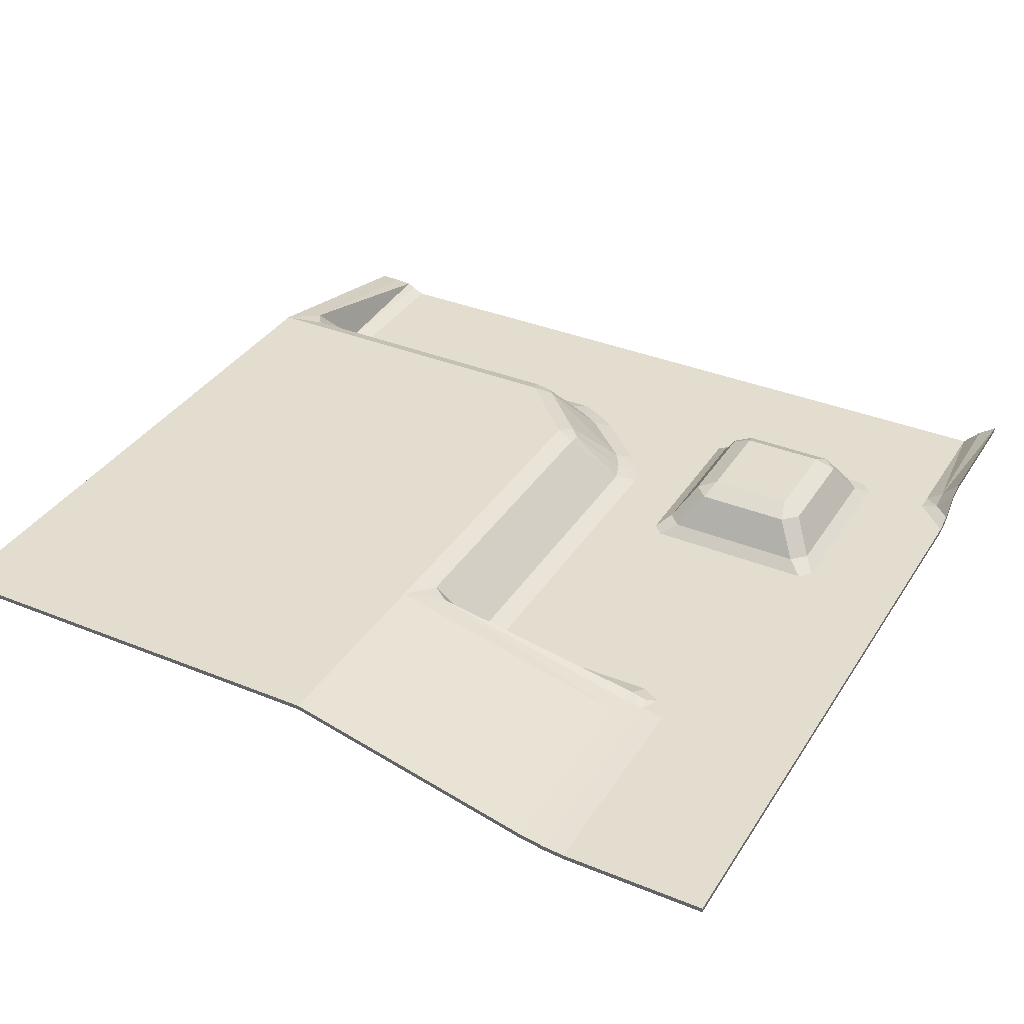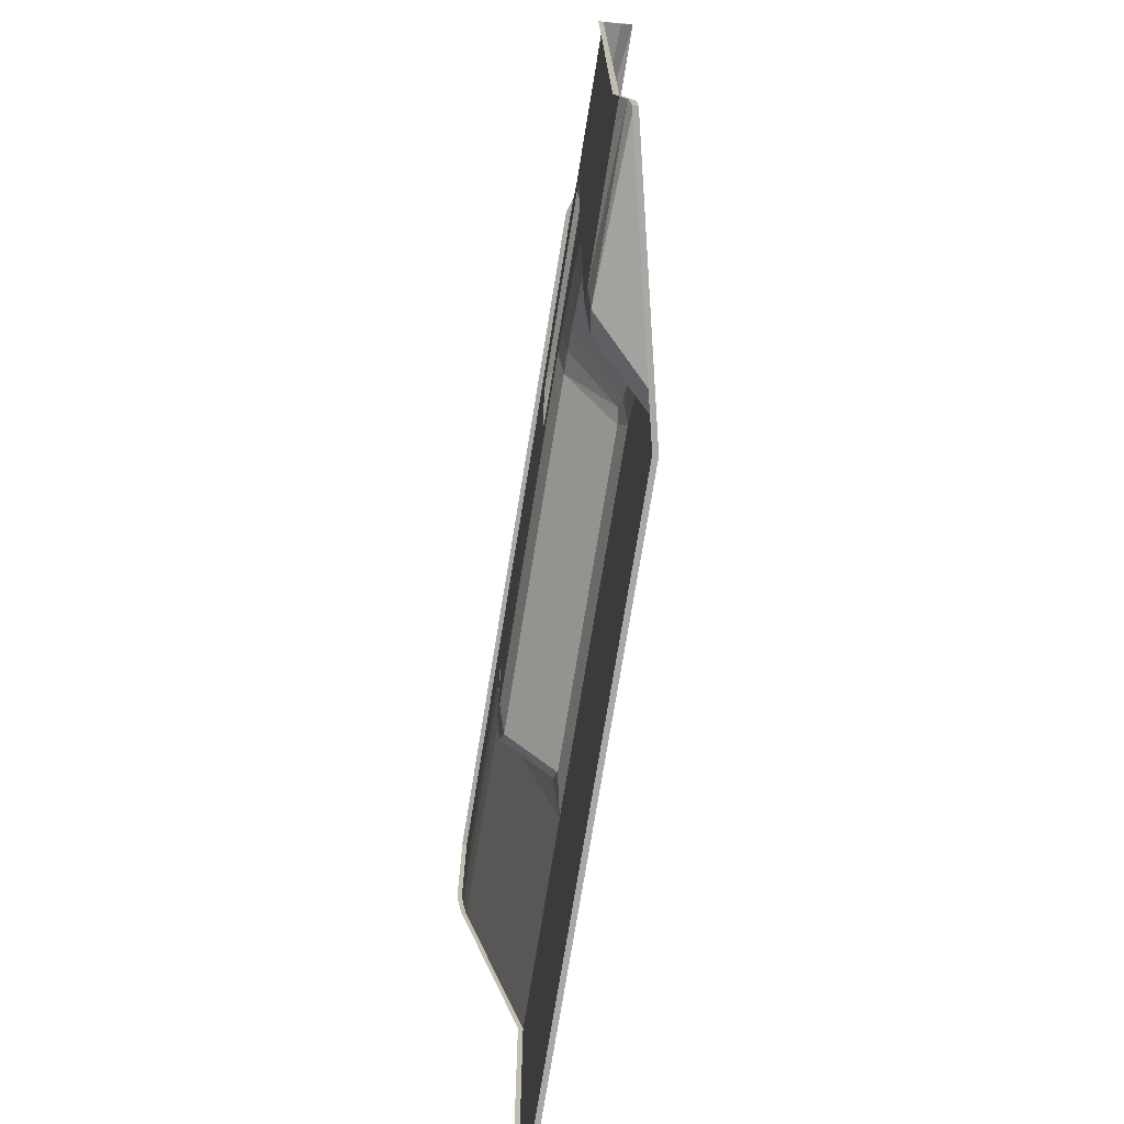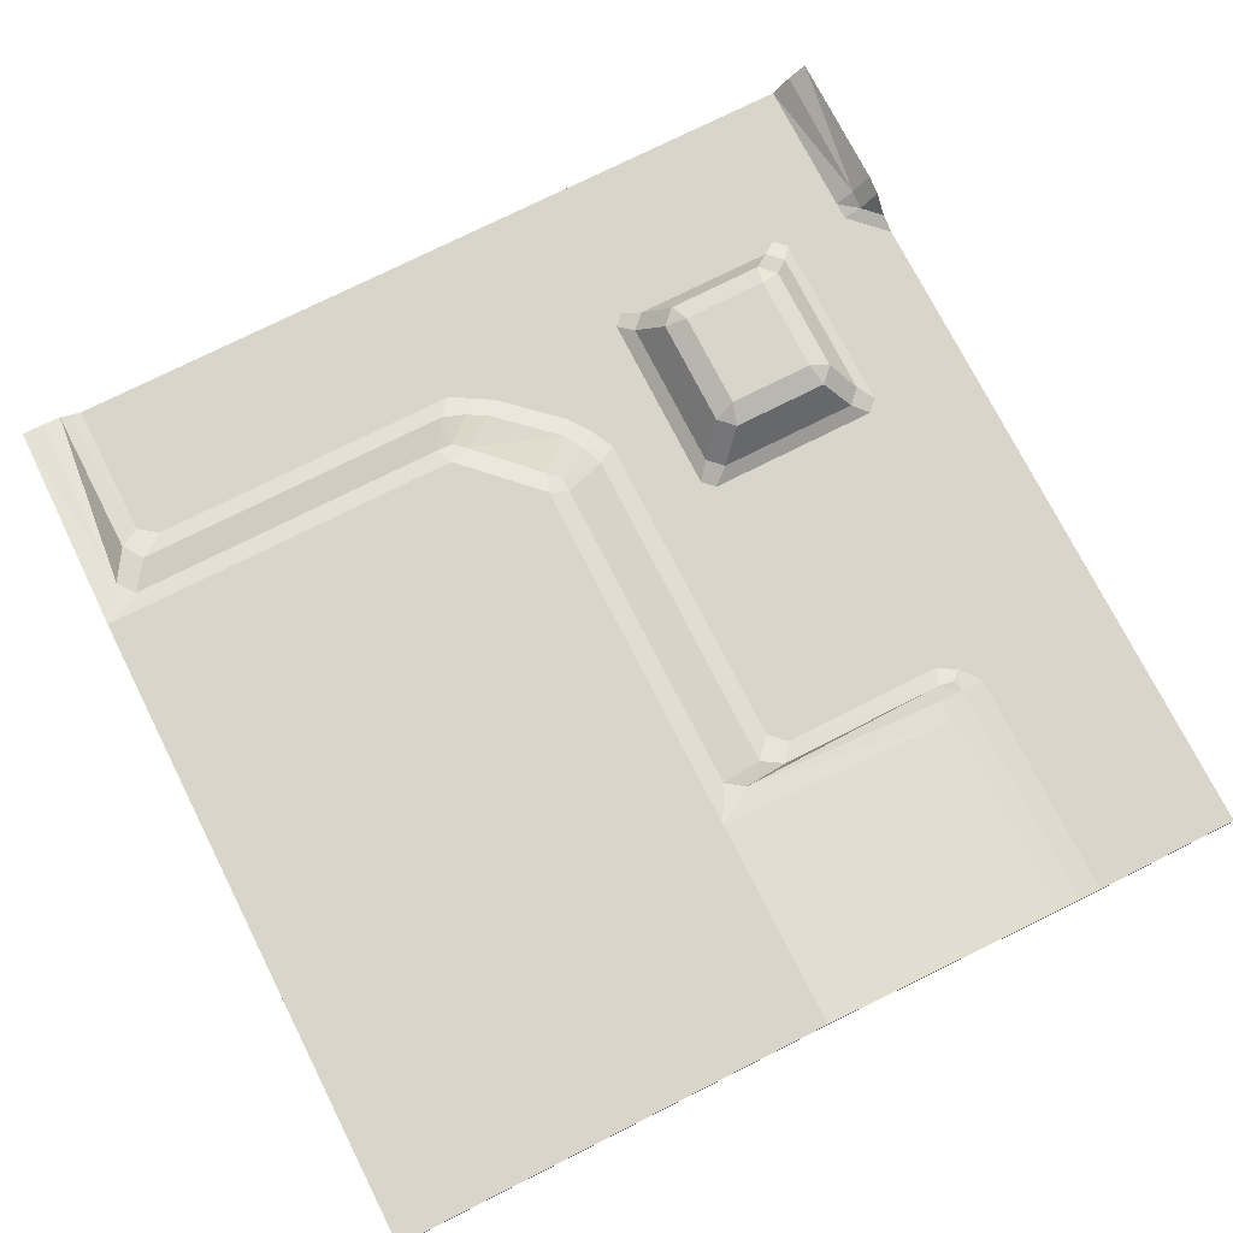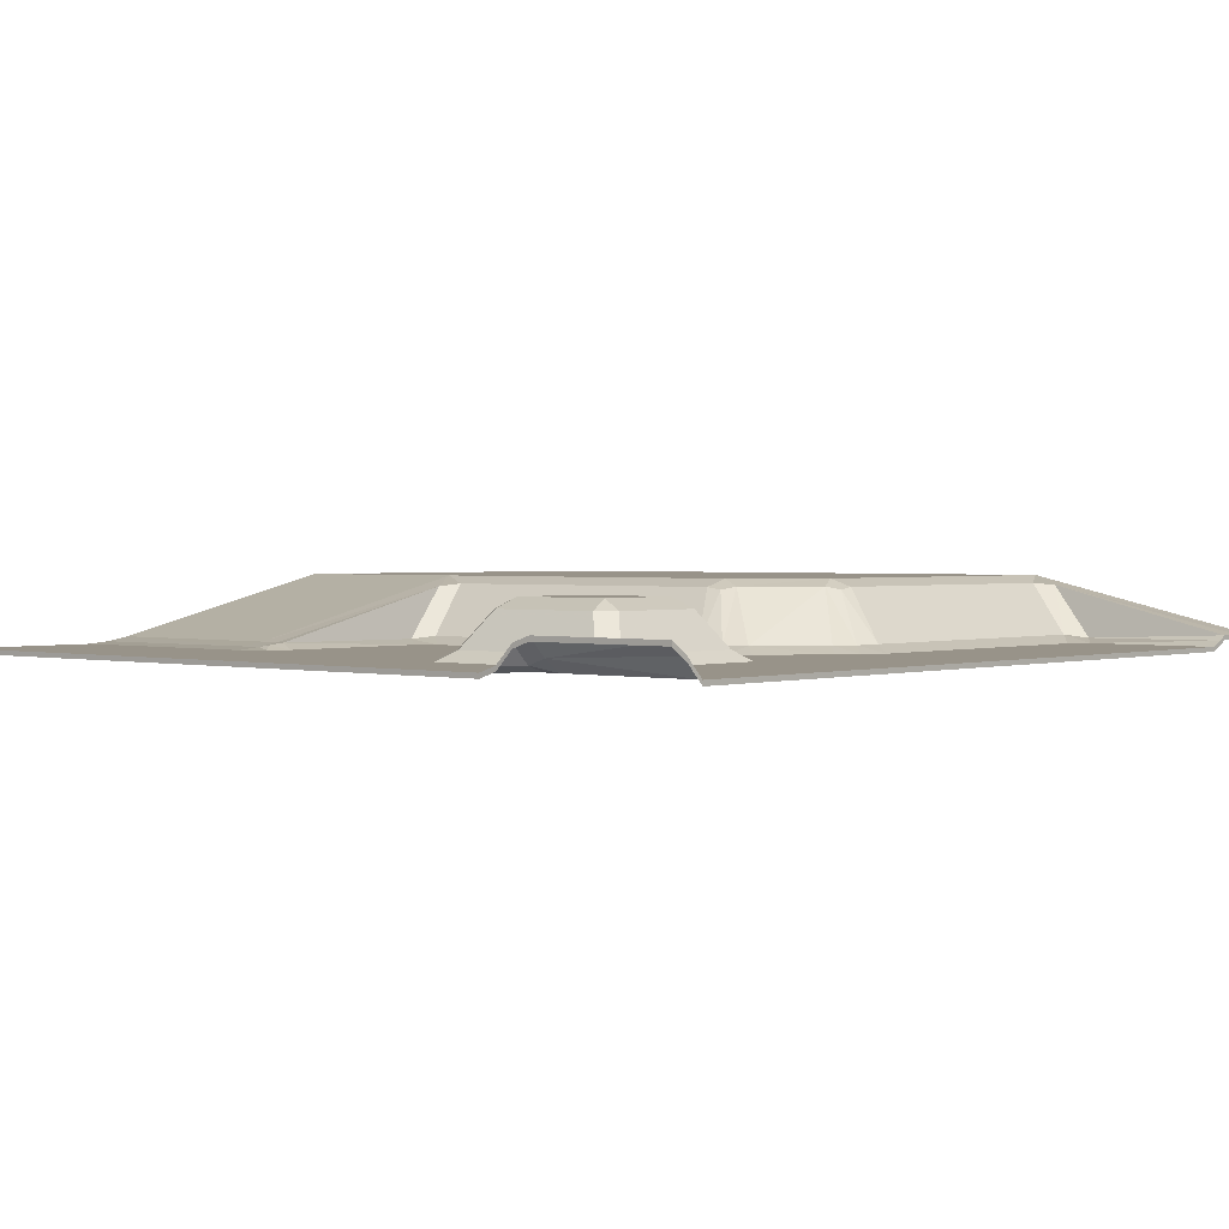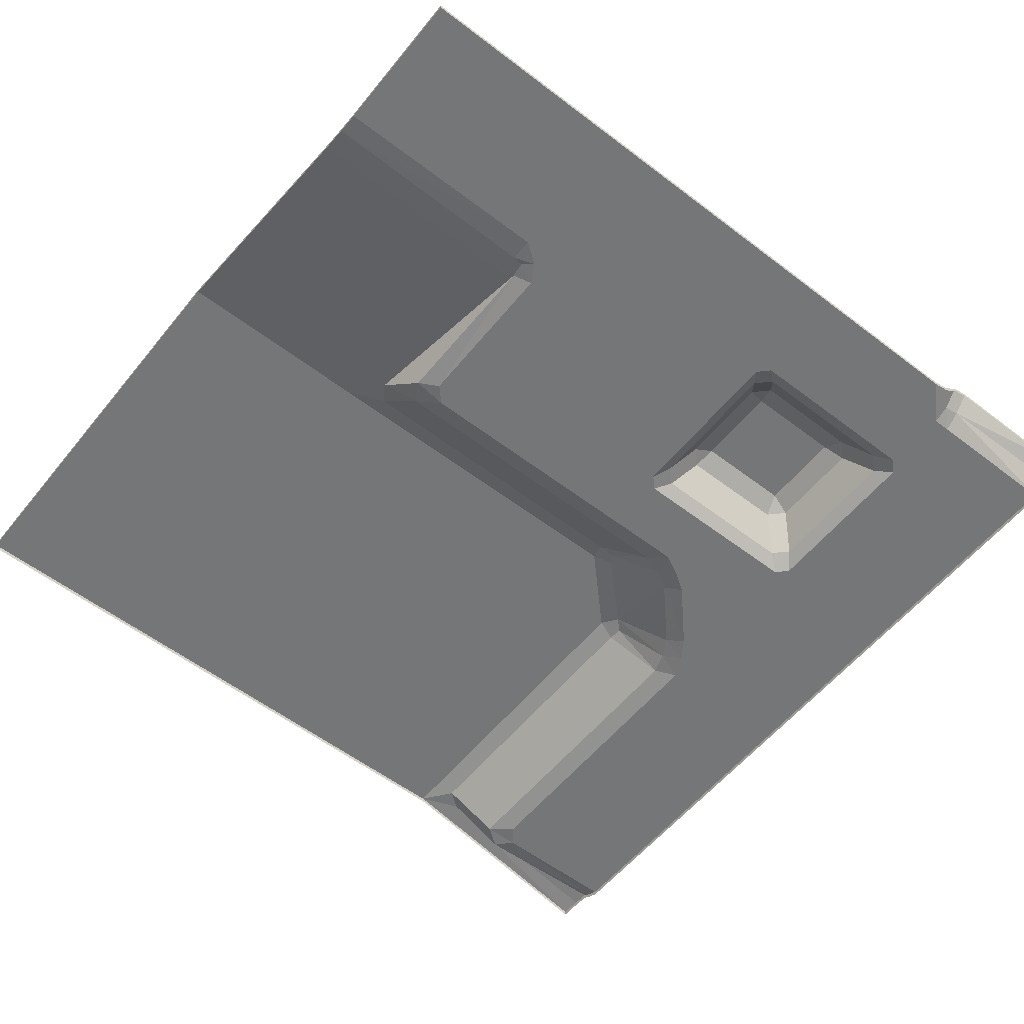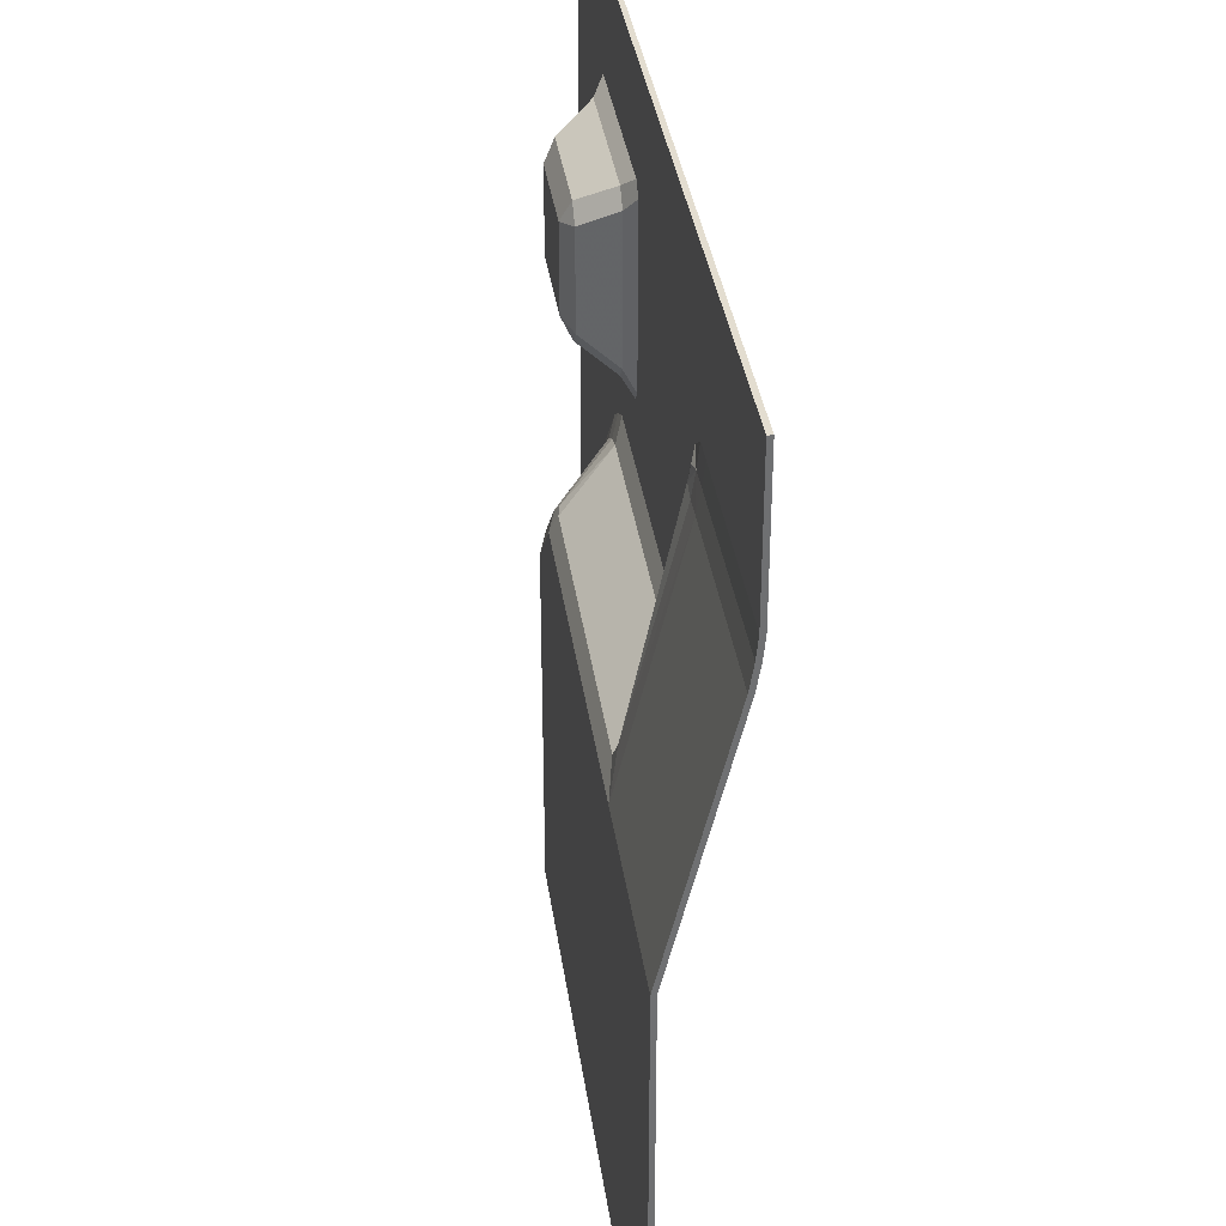
<metadata>
{"format":"obj","ext":"obj","renderer":"f3d","projection":"perspective","resolution":1024,"background":"white","views":[{"elev":35.6,"azim":-61.7,"up":"+Y"},{"elev":-75.2,"azim":80.7,"up":"+Z"},{"elev":74.2,"azim":-116.8,"up":"+Y"},{"elev":1.6,"azim":41.2,"up":"+Y"},{"elev":-56.8,"azim":-38.5,"up":"+Y"},{"elev":35.6,"azim":-98.0,"up":"+Z"}]}
</metadata>
<code>
g ter_lod_057
v 5.244 -0.4219 1.126
v 5.244 0.4016 1.926
v -1.156 0.1271 1.926
v 5.244 0.9506 2.726
v -1.156 0.9506 2.726
v -1.956 0.6761 2.726
v -1.956 -0.1474 1.926
v -2.756 -0.1474 2.726
v -1.156 -0.4219 1.126
v -1.156 0.1271 1.926
v -1.956 -0.1474 1.926
v -1.956 -0.4219 1.126
v -2.756 -0.4219 1.926
v -2.756 -0.1474 2.726
v -3.556 -0.4219 2.726
v -3.556 -0.4219 1.926
v -4.356 -0.4219 2.726
v -34.76 -0.4219 2.726
v 5.244 -0.4219 1.126
v 5.244 -0.4219 -0.4593
v -2.027 -0.4219 -1.9
v -10.47 -0.4219 -1.9
v -2.732 0.04387 -2.494
v -1.505 -0.4219 -2.422
v -2.08 0.04387 -3.146
v -9.769 0.04387 -2.494
v -11 -0.4219 -2.422
v -10.42 0.04387 -3.146
v -10.42 0.04387 -9.589
v -11 -0.4219 -10.31
v -9.769 0.04387 -10.24
v -10.47 -0.4219 -10.83
v -2.027 -0.4219 -10.83
v -7.102 -0.4219 -13.64
v -6.057 -0.4219 -14.17
v -22.2 -0.4219 -13.64
v -6.738 -0.09309 -14.87
v -5.809 -0.09287 -15.43
v -7.852 2.305 -17.2
v -5.178 2.312 -19.86
v -3.419 -0.09989 -18.01
v -8.311 2.166 -16.71
v -2.869 -0.09683 -18.96
v -4.69 2.17 -20.33
v -2.516 -0.06909 -19.99
v -7.757 -0.06909 -14.52
v -9.028 2.281 -16.7
v -5.576 2.634 -20.78
v -4.692 2.281 -21.05
v -8.776 2.634 -17.58
v -25.33 2.634 -37.27
v -5.576 2.634 -37.27
v -25.33 2.634 -17.58
v -34.76 2.634 -37.27
v -34.76 2.634 -17.58
v -25.33 -0.1413 -6.103
v -34.76 -0.1413 -6.103
v -1.632 -0.4219 -19.35
v -2.187 -0.4219 -18.27
v -2.817 -0.4219 -17.29
v -4.692 2.281 -35.62
v -23.71 2.281 -16.7
v -25.38 -0.3167 -5.039
v -24.33 -0.3167 -5.059
v -24.35 -0.1413 -6.146
v -23.71 -0.139 -5.891
v -23.82 -0.232 -5.159
v -22.88 -0.4219 -5.573
v -23.4 -0.4219 -4.67
v -24.37 -0.4219 -3.967
v -25.46 -0.4219 -3.966
v -5.133 -0.4219 -14.8
v -22.88 -0.4219 -12.92
v -23.74 -0.1938 -13.54
v -23.16 -0.06909 -14.52
v -24.28 2.164 -15.86
v -1.505 -0.4219 -10.31
v -2.732 0.04387 -10.24
v -2.08 0.04387 -9.589
v -3.745 1.612 -9.248
v -3.057 1.612 -8.56
v -4.002 2.078 -8.303
v -8.756 1.612 -9.248
v -8.499 2.078 -8.303
v -4.002 2.078 -4.432
v -8.499 2.078 -4.432
v -9.443 1.612 -8.56
v -9.443 1.612 -4.175
v -8.756 1.612 -3.487
v -3.745 1.612 -3.487
v -3.057 1.612 -4.175
v 5.244 0.4016 1.926
v 5.244 0.9506 2.726
v 5.244 0.9506 2.726
v -1.156 0.7338 2.726
v -1.156 0.9506 2.726
v 5.244 0.7338 2.726
v -1.956 0.6761 2.726
v -1.956 0.4593 2.726
v -2.756 -0.1474 2.726
v -2.756 -0.3642 2.726
v -3.556 -0.4219 2.726
v -3.556 -0.6387 2.726
v -4.356 -0.6387 2.726
v -4.356 -0.4219 2.726
v -34.76 -0.6387 2.726
v -34.76 -0.4219 2.726
v 5.244 0.1848 1.926
v 5.244 -0.4219 1.126
v 5.244 -0.6387 1.126
v 5.244 0.4016 1.926
v 5.244 -0.6387 -0.4593
v 5.244 -0.4219 -0.4593
v 5.244 0.7338 2.726
v 5.244 0.9506 2.726
v 5.244 -0.6387 -34.52
v 5.244 -0.4219 -34.52
v 5.244 -0.3785 -35.09
v 5.244 -0.1617 -35.09
v 5.244 -0.1571 -35.45
v 5.244 0.05974 -35.45
v 5.244 -0.09931 -36.27
v 5.244 0.1175 -36.27
v 5.244 -0.08759 -37.27
v 5.244 0.1292 -37.27
v -34.76 -0.6387 -3.966
v -34.76 -0.4219 -3.966
v -34.76 -0.4219 2.726
v -34.76 -0.6387 2.726
v -34.76 -0.5472 -4.958
v -34.76 -0.3304 -4.958
v -34.76 -0.3581 -6.103
v -34.76 -0.1413 -6.103
v -34.76 2.417 -17.58
v -34.76 2.634 -17.58
v -34.76 2.417 -37.27
v -34.76 2.634 -37.27
v -1.632 -0.4219 -33.65
v 5.244 -0.4219 -34.52
v -1.007 -0.4219 -34.52
v -2.516 -0.06909 -34.76
v -1.568 -0.2147 -35.41
v -3.876 2.192 -36.21
v 5.244 -0.1617 -35.09
v 5.244 0.05974 -35.45
v 5.244 0.1175 -36.27
v 5.244 0.1292 -37.27
v -4.692 2.281 -21.05
v -4.692 2.281 -35.62
v -2.516 -0.06909 -34.76
v -2.516 -0.06909 -19.99
v -4.69 2.17 -20.33
v -23.16 -0.06909 -14.52
v -23.71 2.281 -16.7
v -9.028 2.281 -16.7
v -7.757 -0.06909 -14.52
v -24.28 2.164 -15.86
v -23.74 -0.1938 -13.54
v -23.71 -0.139 -5.891
v -23.16 -0.06909 -14.52
v -23.71 2.281 -16.7
v -34.76 -0.3304 -4.958
v -34.76 -0.4219 -3.966
v -1.568 -0.2147 -35.41
v -3.876 2.192 -36.21
v 5.244 0.05974 -35.45
v -2.732 0.04387 -10.24
v -8.756 1.612 -9.248
v -9.769 0.04387 -10.24
v -3.745 1.612 -9.248
v -10.42 0.04387 -3.146
v -10.42 0.04387 -9.589
v -9.443 1.612 -8.56
v -9.443 1.612 -4.175
v -9.769 0.04387 -2.494
v -3.745 1.612 -3.487
v -2.732 0.04387 -2.494
v -8.756 1.612 -3.487
v -2.08 0.04387 -3.146
v -3.057 1.612 -8.56
v -2.08 0.04387 -9.589
v -3.057 1.612 -4.175
v -5.576 2.417 -37.27
v -5.576 2.634 -37.27
v -25.33 2.634 -37.27
v -25.33 2.417 -37.27
v -34.76 2.634 -37.27
v -34.76 2.417 -37.27
v 5.244 0.1292 -37.27
v 5.244 -0.08759 -37.27
g ter_lod_057_0
f 3 2 1
f 5 4 3
f 6 5 3
f 7 6 3
f 8 6 7
f 11 10 9
f 12 11 9
f 13 11 12
f 13 14 11
f 15 14 13
f 16 15 13
f 16 13 12
f 17 15 16
f 17 16 18
f 9 10 19
f 9 19 20
f 16 12 21
f 9 21 12
f 16 21 22
f 16 22 18
f 22 21 23
f 21 24 23
f 20 24 9
f 24 21 9
f 25 23 24
f 23 26 22
f 27 22 26
f 22 27 18
f 26 28 27
f 27 28 29
f 27 29 30
f 30 29 31
f 31 32 30
f 33 32 31
f 33 34 32
f 33 35 34
f 36 32 34
f 36 30 32
f 35 37 34
f 38 37 35
f 37 38 39
f 40 39 38
f 38 41 40
f 39 42 37
f 40 41 43
f 43 44 40
f 44 43 45
f 42 46 37
f 34 37 46
f 34 46 36
f 46 42 47
f 44 48 40
f 39 40 48
f 48 44 49
f 39 50 42
f 47 42 50
f 48 50 39
f 51 50 48
f 48 52 51
f 51 53 50
f 51 54 53
f 55 53 54
f 55 56 53
f 57 56 55
f 45 43 58
f 58 43 59
f 59 43 41
f 41 60 59
f 61 52 48
f 48 49 61
f 53 62 50
f 62 47 50
f 63 56 57
f 63 64 56
f 56 64 65
f 65 64 66
f 64 67 66
f 66 67 68
f 68 67 69
f 69 67 64
f 70 64 63
f 70 69 64
f 63 71 70
f 60 41 38
f 38 72 60
f 35 72 38
f 66 68 73
f 73 74 66
f 74 73 36
f 36 75 74
f 75 36 46
f 65 66 76
f 56 65 76
f 76 53 56
f 76 62 53
f 35 33 72
f 72 33 60
f 60 33 77
f 33 78 77
f 77 78 79
f 31 78 33
f 77 79 25
f 77 25 24
f 78 80 79
f 79 80 81
f 82 81 80
f 82 80 83
f 83 84 82
f 84 85 82
f 85 81 82
f 86 85 84
f 84 83 87
f 88 84 87
f 88 86 84
f 86 88 89
f 85 86 89
f 89 90 85
f 85 90 91
f 85 91 81
f 25 91 90
f 29 87 83
f 83 31 29
f 89 88 28
f 28 26 89
f 90 23 25
f 10 93 92
f 96 95 94
f 95 97 94
f 95 96 98
f 98 99 95
f 99 98 100
f 100 101 99
f 101 100 102
f 102 103 101
f 104 103 102
f 102 105 104
f 106 104 105
f 107 106 105
f 110 109 108
f 111 108 109
f 109 110 112
f 112 113 109
f 108 111 114
f 115 114 111
f 116 113 112
f 113 116 117
f 117 116 118
f 118 119 117
f 119 118 120
f 120 121 119
f 121 120 122
f 122 123 121
f 123 122 124
f 124 125 123
f 128 127 126
f 126 129 128
f 130 126 127
f 131 130 127
f 132 130 131
f 133 132 131
f 132 133 134
f 135 134 133
f 136 134 135
f 137 136 135
f 139 138 58
f 139 140 138
f 141 138 140
f 140 142 141
f 143 141 142
f 141 143 61
f 45 58 138
f 138 141 45
f 142 140 144
f 140 139 144
f 61 143 52
f 142 144 145
f 143 145 146
f 52 143 147
f 143 146 147
f 20 139 58
f 77 20 58
f 59 77 58
f 77 59 60
f 24 20 77
f 150 149 148
f 148 151 150
f 151 148 152
f 155 154 153
f 153 156 155
f 159 158 157
f 158 160 157
f 161 157 160
f 57 162 63
f 71 63 162
f 162 163 71
f 163 18 71
f 71 18 70
f 18 27 70
f 70 27 69
f 69 27 68
f 68 27 30
f 30 73 68
f 30 36 73
f 166 165 164
f 169 168 167
f 168 170 167
f 173 172 171
f 171 174 173
f 177 176 175
f 176 178 175
f 181 180 179
f 180 182 179
f 185 184 183
f 183 186 185
f 187 185 186
f 186 188 187
f 183 184 189
f 189 190 183

</code>
